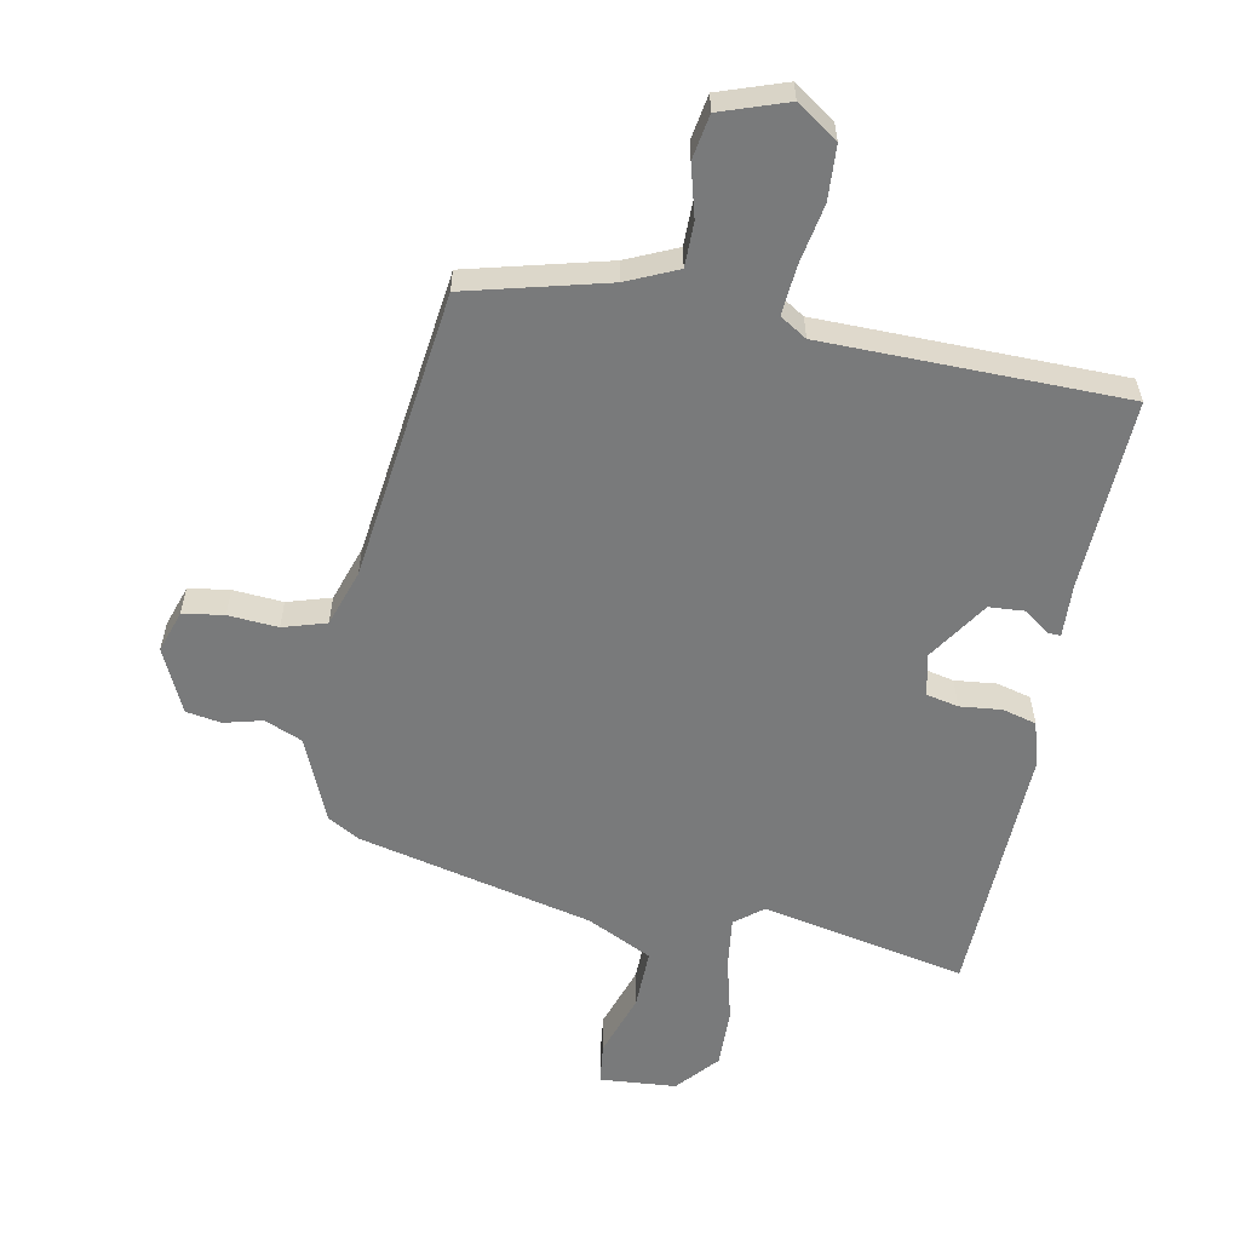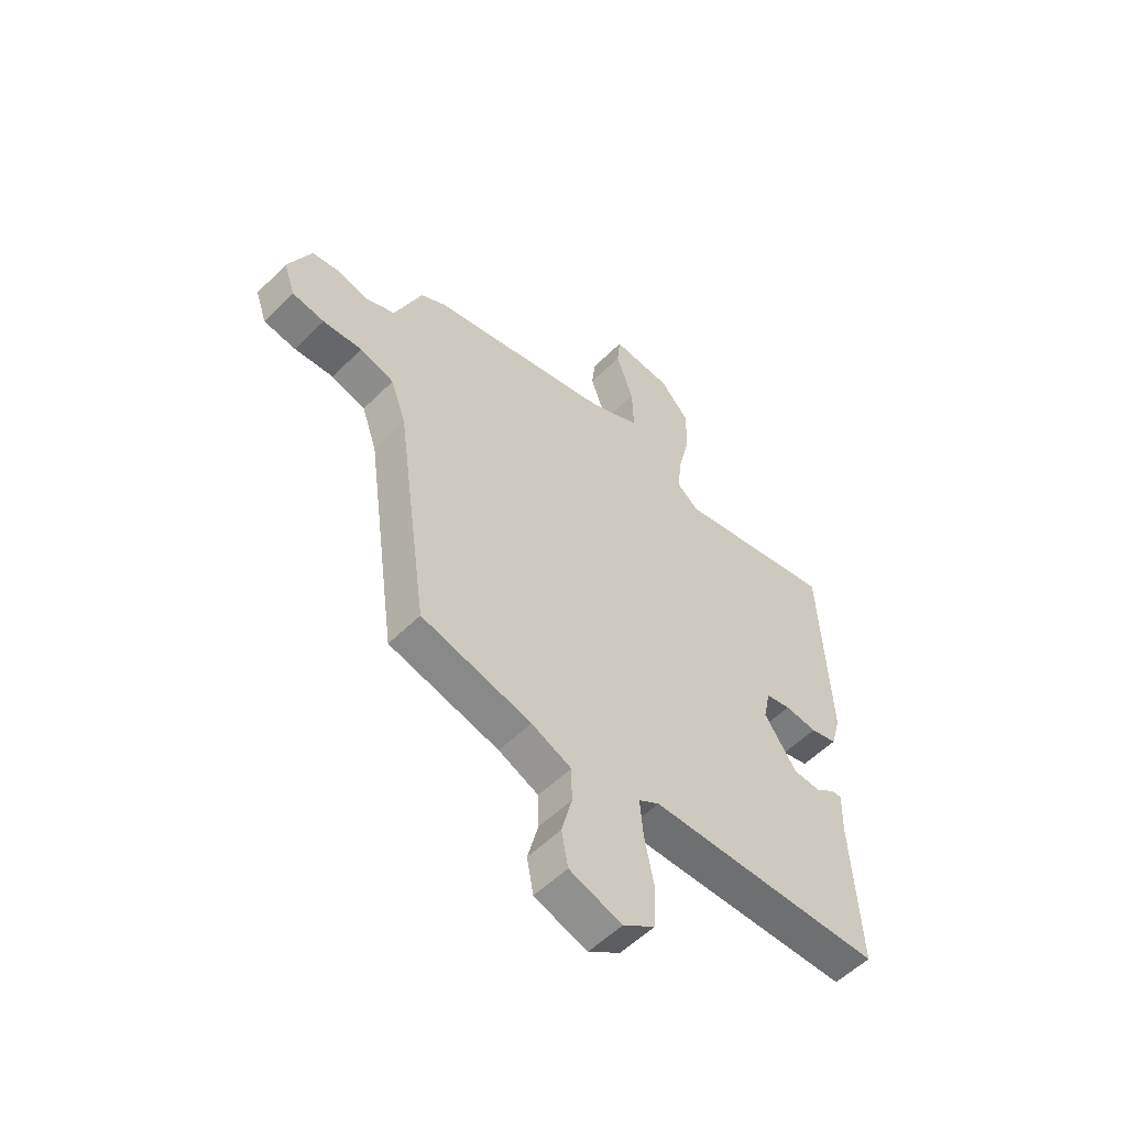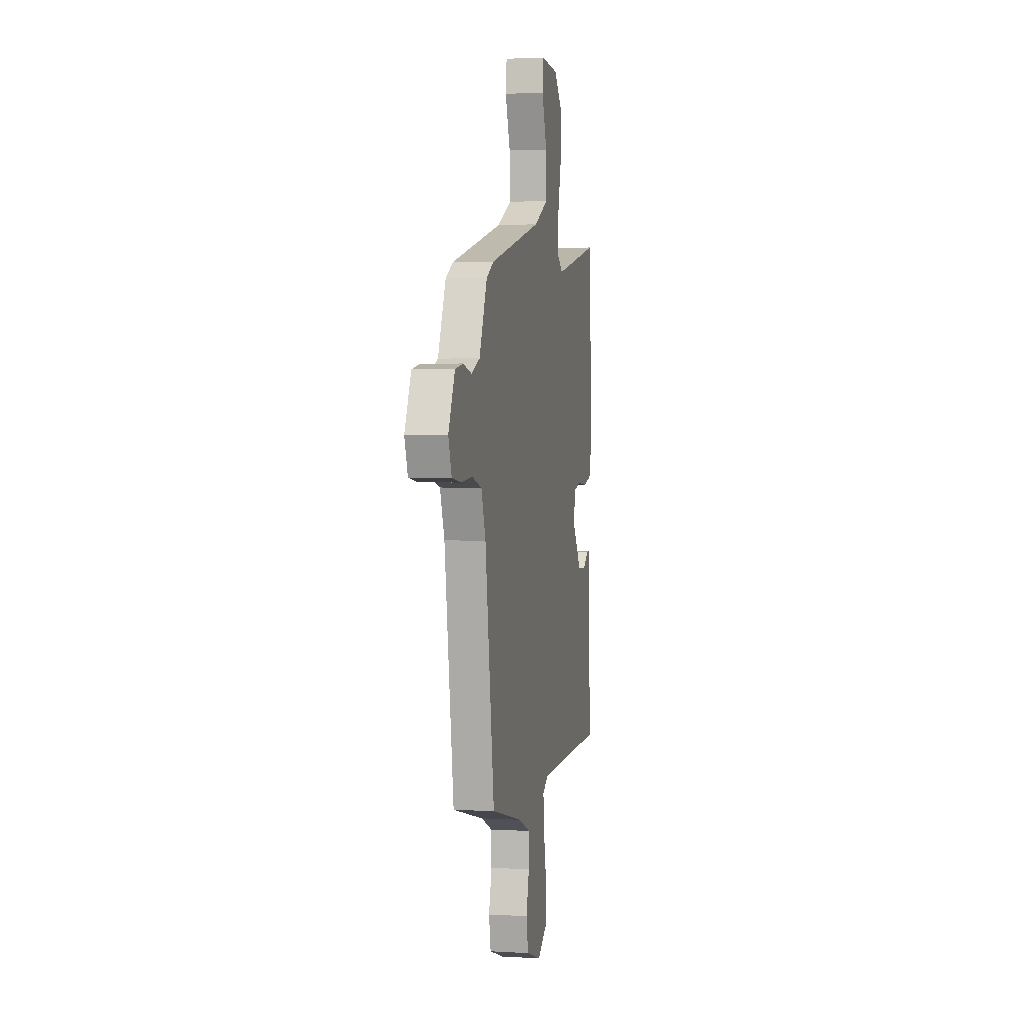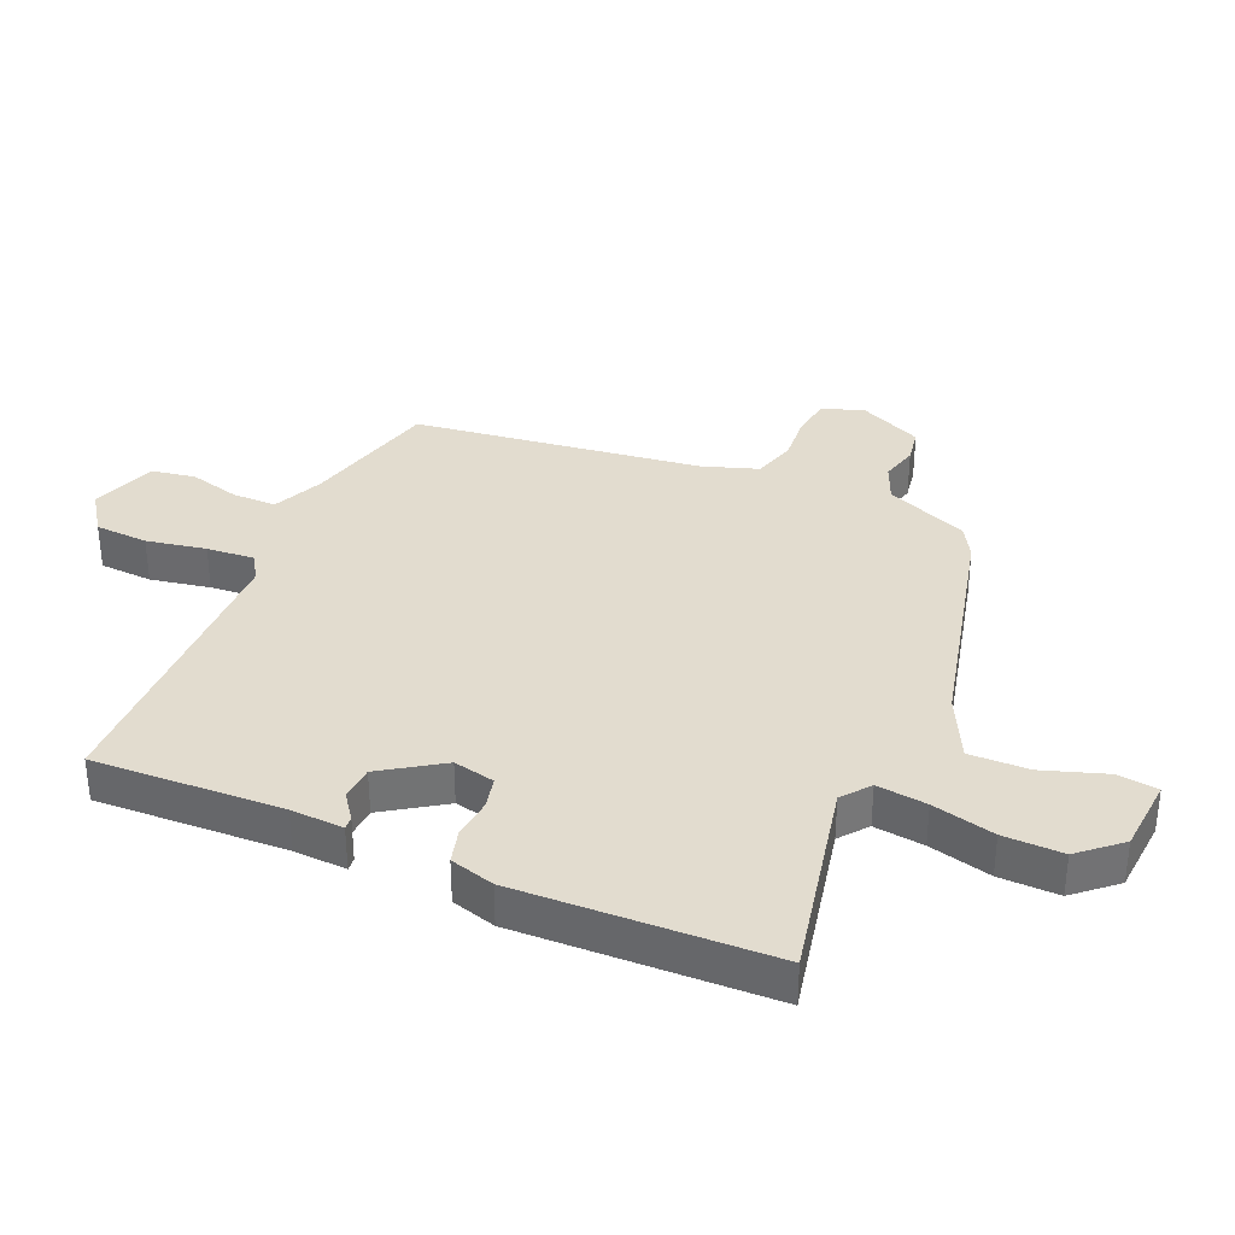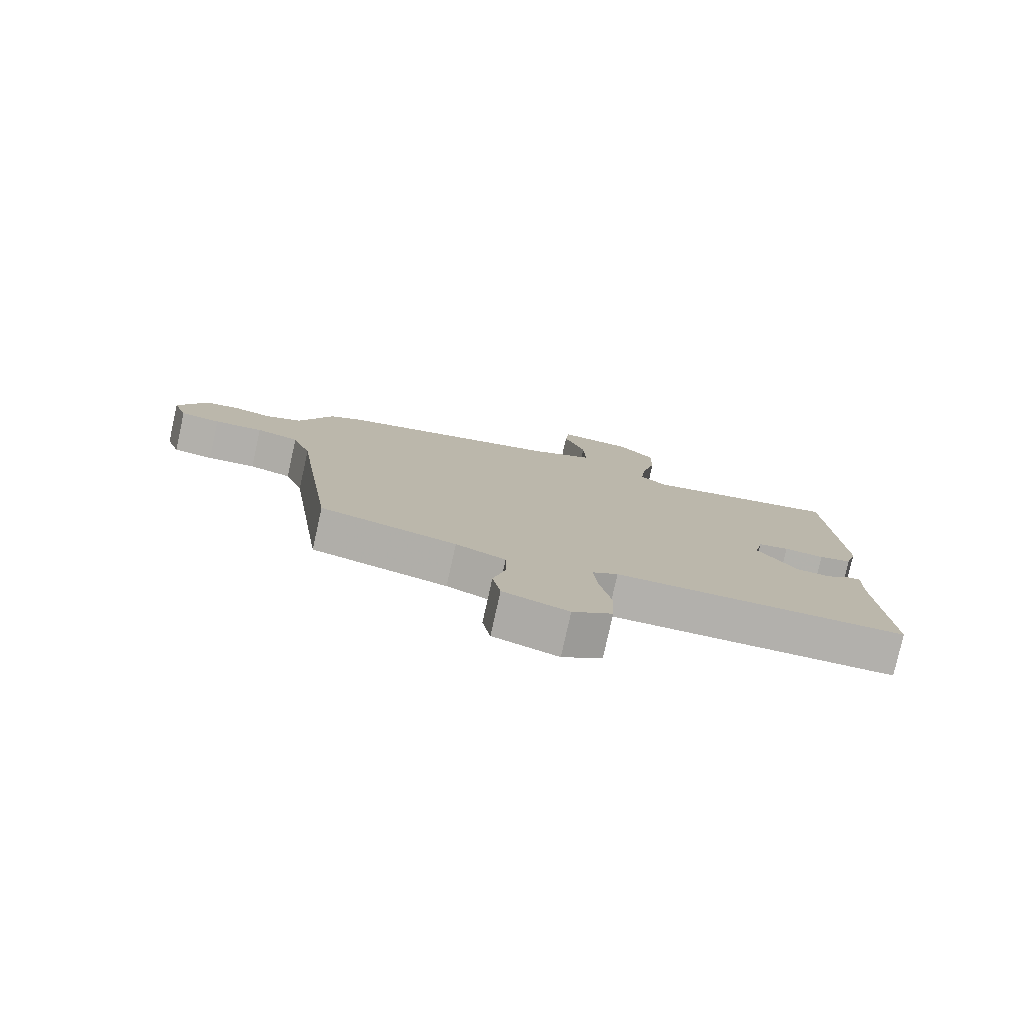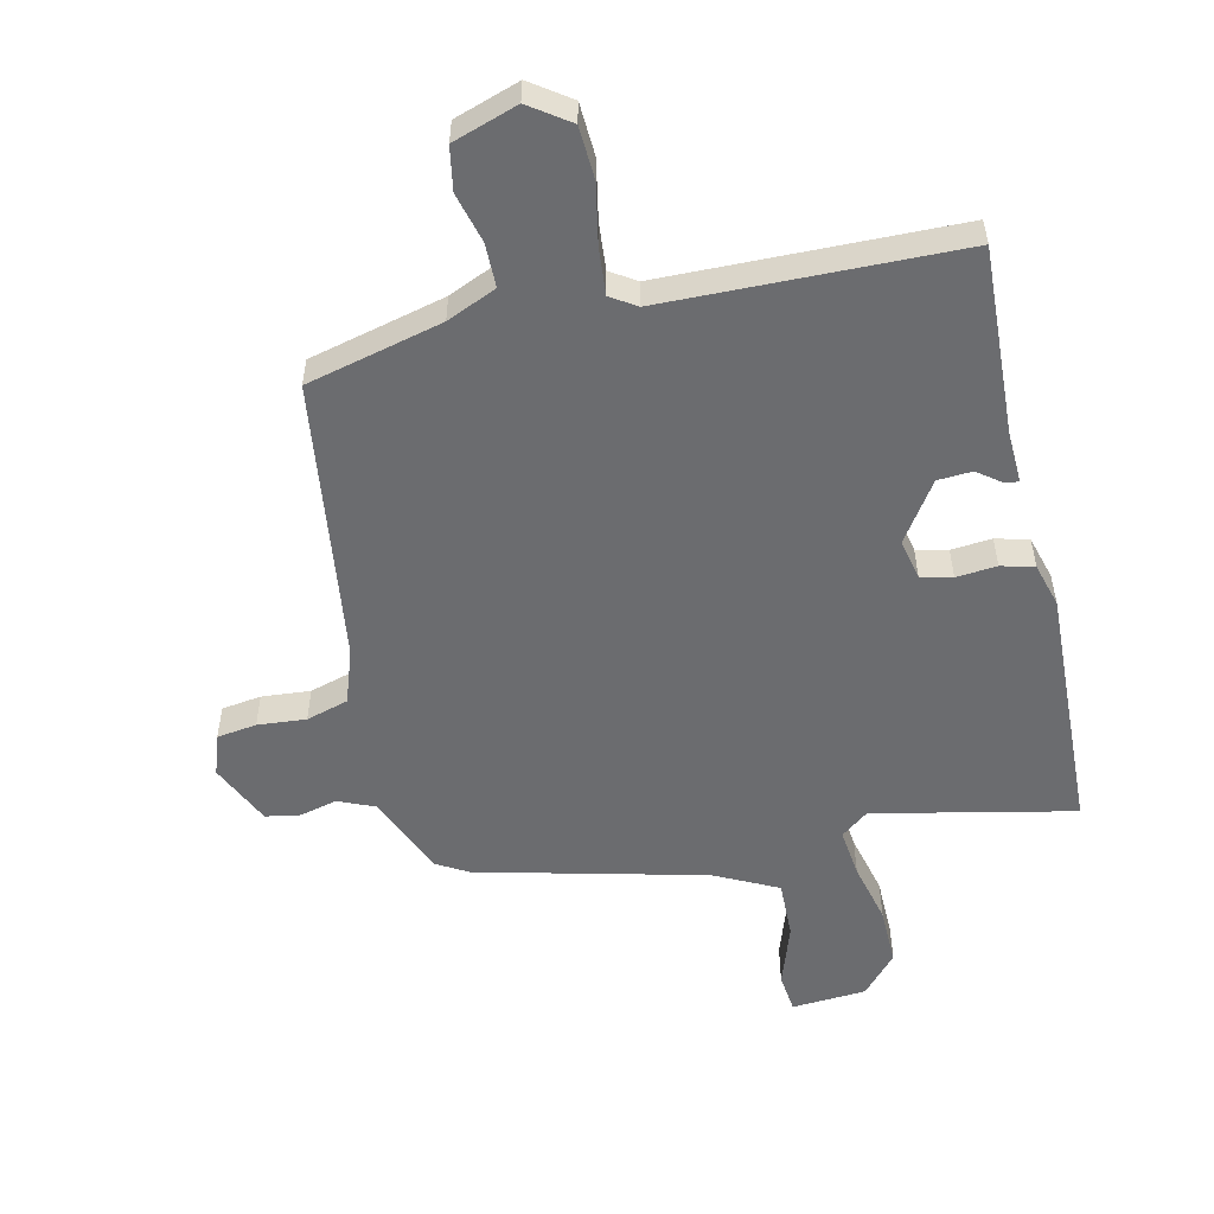
<metadata>
{"format":"obj","ext":"obj","renderer":"f3d","projection":"perspective","resolution":1024,"background":"white","views":[{"elev":-58.0,"azim":169.8,"up":"+Y"},{"elev":-55.5,"azim":135.9,"up":"+Z"},{"elev":2.5,"azim":101.7,"up":"+Z"},{"elev":34.7,"azim":-66.0,"up":"+Y"},{"elev":-78.9,"azim":167.5,"up":"+Z"},{"elev":-53.7,"azim":-166.9,"up":"+Y"}]}
</metadata>
<code>
v -0.478 0.07 0.528
v -0.153 0.07 0.457
v -0.108 0.07 0.492
v -0.117 0.07 0.573
v -0.141 0.07 0.674
v -0.142 0.07 0.77
v -0.084 0.07 0.835
v 0.038 0.07 0.843
v 0.045 0.07 0.777
v 0.01 0.07 0.676
v 0.007 0.07 0.58
v 0.11 0.07 0.528
v 0.481 0.07 0.435
v 0.532 0.07 0.405
v 0.587 0.07 0.271
v 0.647 0.07 0.245
v 0.708 0.07 0.26
v 0.764 0.07 0.25
v 0.81 0.07 0.148
v 0.787 0.07 0.081
v 0.722 0.07 0.072
v 0.643 0.07 0.079
v 0.574 0.07 0.059
v 0.543 0.07 -0.03
v 0.478 0.07 -0.493
v 0.256 0.07 -0.547
v 0.175 0.07 -0.582
v 0.174 0.07 -0.653
v 0.195 0.07 -0.735
v 0.182 0.07 -0.806
v 0.076 0.07 -0.841
v 0.011 0.07 -0.795
v 0.007 0.07 -0.709
v 0.026 0.07 -0.613
v 0.033 0.07 -0.536
v -0.009 0.07 -0.509
v -0.486 0.07 -0.497
v -0.47 0.07 -0.192
v -0.473 0.07 -0.107
v -0.452 0.07 -0.109
v -0.412 0.07 -0.139
v -0.356 0.07 -0.136
v -0.291 0.07 -0.04
v -0.305 0.07 0.027
v -0.356 0.07 0.039
v -0.422 0.07 0.033
v -0.476 0.07 0.048
v -0.496 0.07 0.12
v -0.478 0 0.528
v -0.153 0 0.457
v -0.108 0 0.492
v -0.117 0 0.573
v -0.141 0 0.674
v -0.142 0 0.77
v -0.084 0 0.835
v 0.038 0 0.843
v 0.045 0 0.777
v 0.01 0 0.676
v 0.007 0 0.58
v 0.11 0 0.528
v 0.481 0 0.435
v 0.532 0 0.405
v 0.587 0 0.271
v 0.647 0 0.245
v 0.708 0 0.26
v 0.764 0 0.25
v 0.81 0 0.148
v 0.787 0 0.081
v 0.722 0 0.072
v 0.643 0 0.079
v 0.574 0 0.059
v 0.543 0 -0.03
v 0.478 0 -0.493
v 0.256 0 -0.547
v 0.175 0 -0.582
v 0.174 0 -0.653
v 0.195 0 -0.735
v 0.182 0 -0.806
v 0.076 0 -0.841
v 0.011 0 -0.795
v 0.007 0 -0.709
v 0.026 0 -0.613
v 0.033 0 -0.536
v -0.009 0 -0.509
v -0.486 0 -0.497
v -0.47 0 -0.192
v -0.473 0 -0.107
v -0.452 0 -0.109
v -0.412 0 -0.139
v -0.356 0 -0.136
v -0.291 0 -0.04
v -0.305 0 0.027
v -0.356 0 0.039
v -0.422 0 0.033
v -0.476 0 0.048
v -0.496 0 0.12
f 48 1 2
f 47 48 2
f 46 47 2
f 45 46 2
f 44 45 2 3
f 43 44 3
f 38 39 40 41
f 38 41 42
f 37 38 42
f 36 37 42
f 35 36 42 43
f 32 33 34
f 31 32 34
f 30 31 34
f 29 30 34
f 28 29 34
f 27 28 34 35
f 35 43 3
f 27 35 3
f 26 27 3
f 20 21 22
f 19 20 22
f 18 19 22
f 17 18 22
f 16 17 22
f 15 16 22 23
f 15 23 24
f 14 15 24
f 13 14 24
f 12 13 24
f 8 9 10
f 7 8 10
f 6 7 10
f 5 6 10
f 4 5 10
f 4 10 11
f 24 25 26
f 12 24 26
f 11 12 26
f 4 11 26
f 3 4 26
f 50 49 96
f 50 96 95
f 50 95 94
f 50 94 93
f 51 50 93 92
f 51 92 91
f 89 88 87 86
f 90 89 86
f 90 86 85
f 90 85 84
f 91 90 84 83
f 82 81 80
f 82 80 79
f 82 79 78
f 82 78 77
f 82 77 76
f 83 82 76 75
f 51 91 83
f 51 83 75
f 51 75 74
f 70 69 68
f 70 68 67
f 70 67 66
f 70 66 65
f 70 65 64
f 71 70 64 63
f 72 71 63
f 72 63 62
f 72 62 61
f 72 61 60
f 58 57 56
f 58 56 55
f 58 55 54
f 58 54 53
f 58 53 52
f 59 58 52
f 74 73 72
f 74 72 60
f 74 60 59
f 74 59 52
f 74 52 51
f 1 49 50 2
f 2 50 51 3
f 3 51 52 4
f 4 52 53 5
f 5 53 54 6
f 6 54 55 7
f 7 55 56 8
f 8 56 57 9
f 9 57 58 10
f 10 58 59 11
f 11 59 60 12
f 12 60 61 13
f 13 61 62 14
f 14 62 63 15
f 15 63 64 16
f 16 64 65 17
f 17 65 66 18
f 18 66 67 19
f 19 67 68 20
f 20 68 69 21
f 21 69 70 22
f 22 70 71 23
f 23 71 72 24
f 24 72 73 25
f 25 73 74 26
f 26 74 75 27
f 27 75 76 28
f 28 76 77 29
f 29 77 78 30
f 30 78 79 31
f 31 79 80 32
f 32 80 81 33
f 33 81 82 34
f 34 82 83 35
f 35 83 84 36
f 36 84 85 37
f 37 85 86 38
f 38 86 87 39
f 39 87 88 40
f 40 88 89 41
f 41 89 90 42
f 42 90 91 43
f 43 91 92 44
f 44 92 93 45
f 45 93 94 46
f 46 94 95 47
f 47 95 96 48
f 48 96 49 1

</code>
